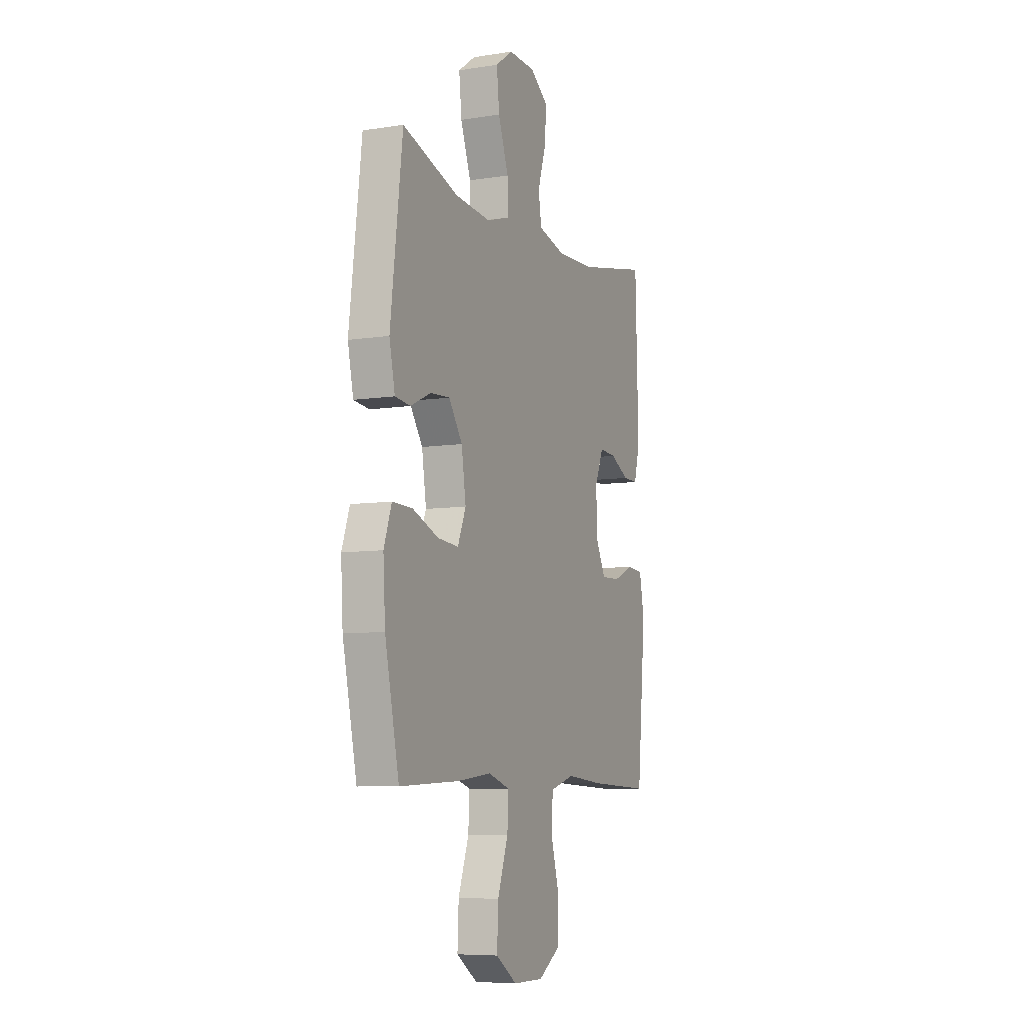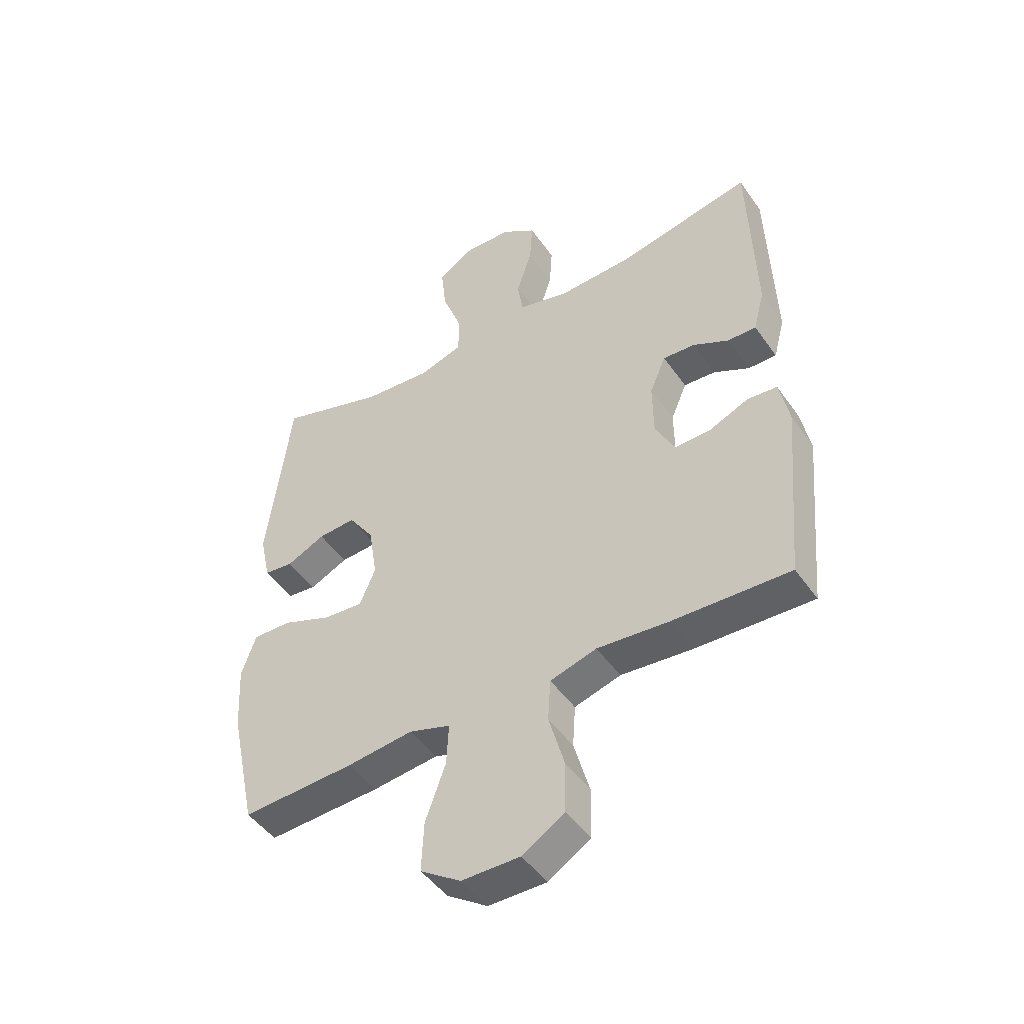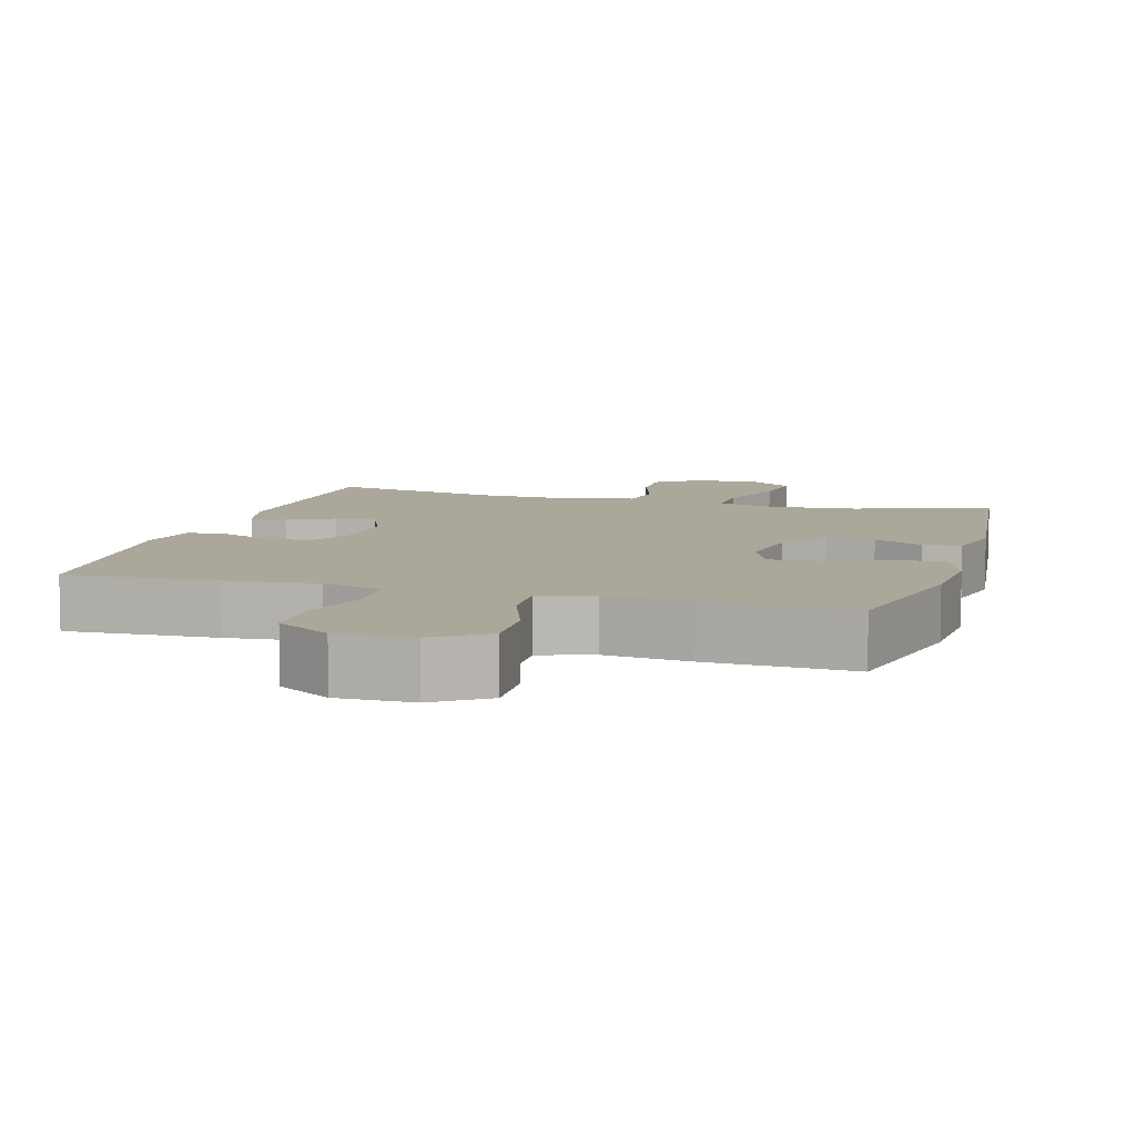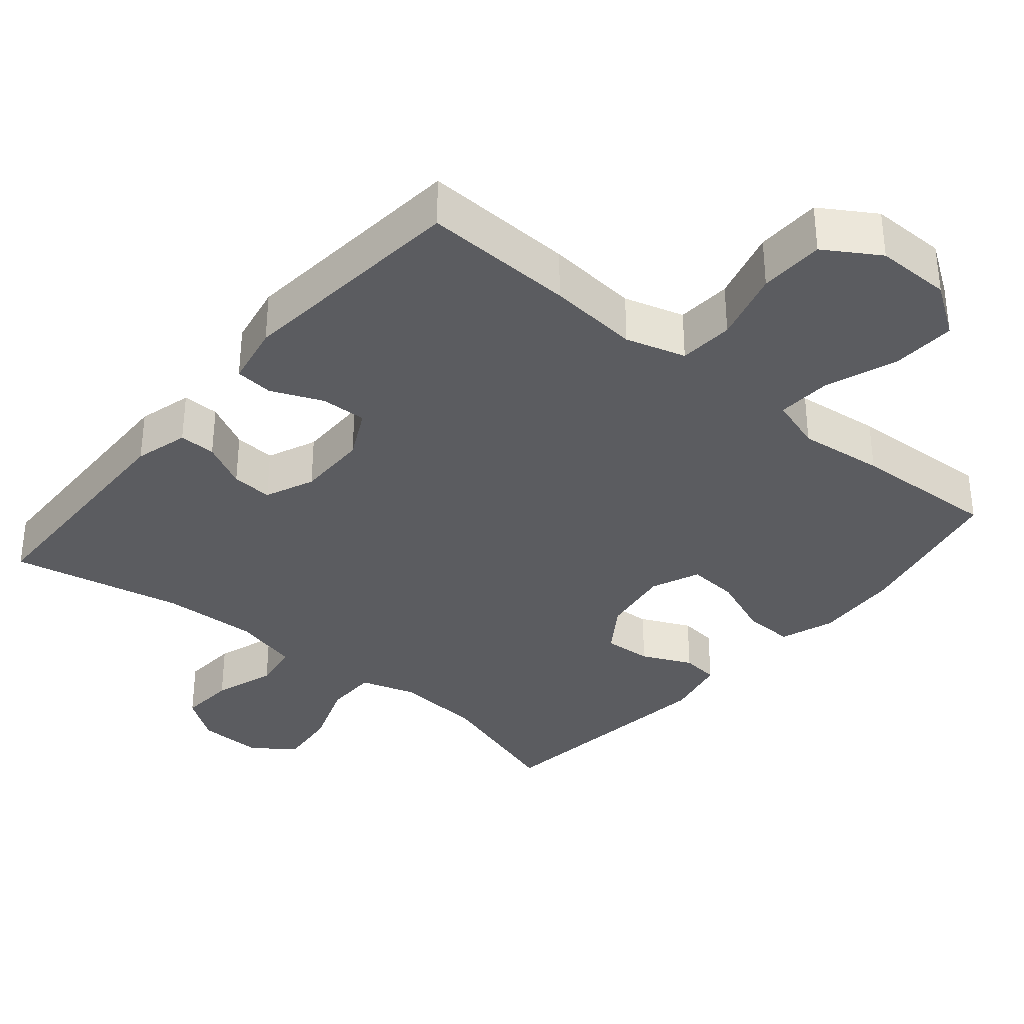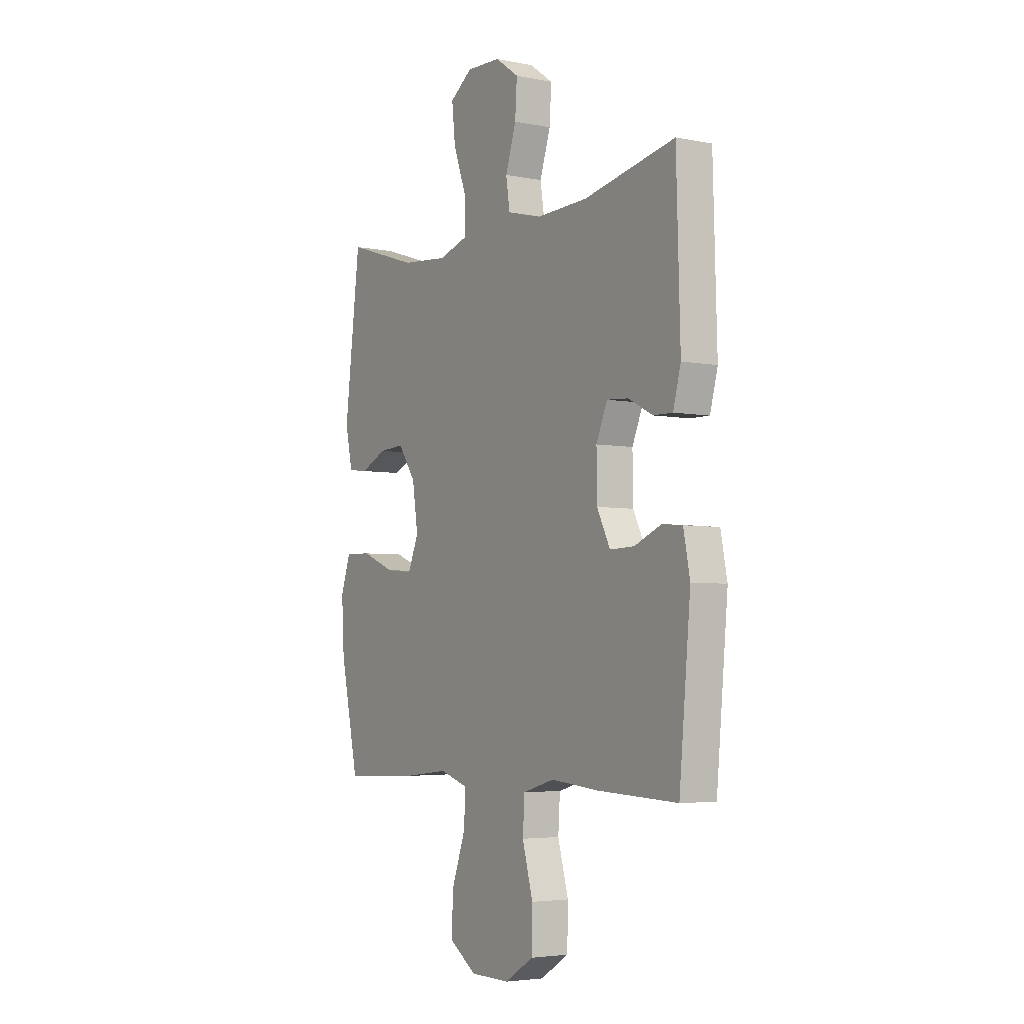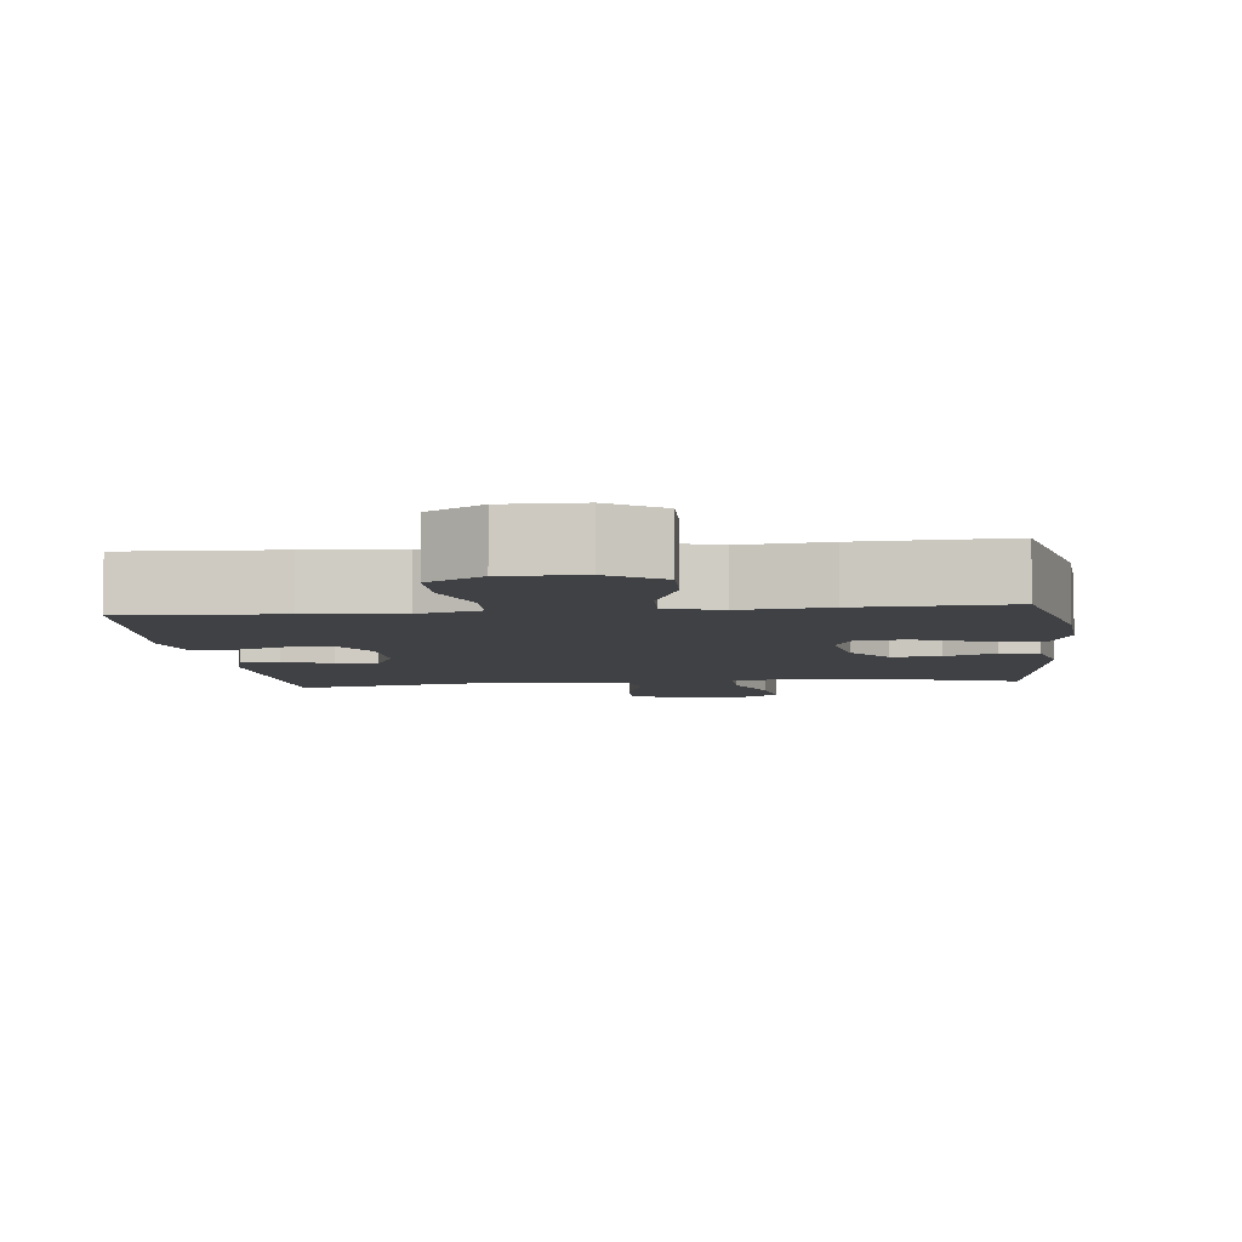
<metadata>
{"format":"obj","ext":"obj","renderer":"f3d","projection":"perspective","resolution":1024,"background":"white","views":[{"elev":-7.5,"azim":-66.1,"up":"+Z"},{"elev":-47.7,"azim":33.3,"up":"+Z"},{"elev":8.1,"azim":-163.7,"up":"+Y"},{"elev":-34.5,"azim":140.0,"up":"+Y"},{"elev":-4.3,"azim":57.3,"up":"+Z"},{"elev":-5.8,"azim":-173.4,"up":"+Y"}]}
</metadata>
<code>
v -0.5 0.07 -0.5
v -0.548 0.07 -0.277
v -0.555 0.07 -0.158
v -0.529 0.07 -0.083
v -0.46 0.07 -0.085
v -0.372 0.07 -0.12
v -0.301 0.07 -0.126
v -0.273 0.07 -0.059
v -0.288 0.07 0.039
v -0.334 0.07 0.106
v -0.401 0.07 0.102
v -0.47 0.07 0.07
v -0.522 0.07 0.076
v -0.541 0.07 0.164
v -0.5 0.07 0.5
v -0.31 0.07 0.439
v -0.188 0.07 0.428
v -0.11 0.07 0.452
v -0.11 0.07 0.525
v -0.145 0.07 0.621
v -0.154 0.07 0.705
v -0.095 0.07 0.747
v -0.005 0.07 0.744
v 0.057 0.07 0.7
v 0.052 0.07 0.622
v 0.024 0.07 0.536
v 0.034 0.07 0.47
v 0.125 0.07 0.446
v 0.26 0.07 0.451
v 0.5 0.07 0.5
v 0.51 0.07 0.157
v 0.49 0.07 0.082
v 0.439 0.07 0.083
v 0.375 0.07 0.116
v 0.318 0.07 0.12
v 0.289 0.07 0.052
v 0.29 0.07 -0.047
v 0.325 0.07 -0.116
v 0.389 0.07 -0.114
v 0.46 0.07 -0.084
v 0.513 0.07 -0.089
v 0.53 0.07 -0.175
v 0.5 0.07 -0.5
v 0.29 0.07 -0.491
v 0.163 0.07 -0.479
v 0.08 0.07 -0.503
v 0.075 0.07 -0.579
v 0.103 0.07 -0.679
v 0.101 0.07 -0.769
v 0.026 0.07 -0.816
v -0.078 0.07 -0.815
v -0.15 0.07 -0.766
v -0.146 0.07 -0.677
v -0.11 0.07 -0.577
v -0.106 0.07 -0.502
v -0.18 0.07 -0.478
v -0.298 0.07 -0.491
v -0.5 0 -0.5
v -0.548 0 -0.277
v -0.555 0 -0.158
v -0.529 0 -0.083
v -0.46 0 -0.085
v -0.372 0 -0.12
v -0.301 0 -0.126
v -0.273 0 -0.059
v -0.288 0 0.039
v -0.334 0 0.106
v -0.401 0 0.102
v -0.47 0 0.07
v -0.522 0 0.076
v -0.541 0 0.164
v -0.5 0 0.5
v -0.31 0 0.439
v -0.188 0 0.428
v -0.11 0 0.452
v -0.11 0 0.525
v -0.145 0 0.621
v -0.154 0 0.705
v -0.095 0 0.747
v -0.005 0 0.744
v 0.057 0 0.7
v 0.052 0 0.622
v 0.024 0 0.536
v 0.034 0 0.47
v 0.125 0 0.446
v 0.26 0 0.451
v 0.5 0 0.5
v 0.51 0 0.157
v 0.49 0 0.082
v 0.439 0 0.083
v 0.375 0 0.116
v 0.318 0 0.12
v 0.289 0 0.052
v 0.29 0 -0.047
v 0.325 0 -0.116
v 0.389 0 -0.114
v 0.46 0 -0.084
v 0.513 0 -0.089
v 0.53 0 -0.175
v 0.5 0 -0.5
v 0.29 0 -0.491
v 0.163 0 -0.479
v 0.08 0 -0.503
v 0.075 0 -0.579
v 0.103 0 -0.679
v 0.101 0 -0.769
v 0.026 0 -0.816
v -0.078 0 -0.815
v -0.15 0 -0.766
v -0.146 0 -0.677
v -0.11 0 -0.577
v -0.106 0 -0.502
v -0.18 0 -0.478
v -0.298 0 -0.491
f 4 5 6
f 3 4 6
f 2 3 6
f 1 2 6
f 57 1 6
f 56 57 6
f 55 56 6 7
f 52 53 54
f 51 52 54
f 50 51 54
f 49 50 54
f 48 49 54
f 47 48 54
f 46 47 54 55
f 55 7 8
f 46 55 8
f 45 46 8
f 43 44 45
f 42 43 45
f 41 42 45
f 40 41 45
f 39 40 45
f 38 39 45
f 45 8 9
f 38 45 9
f 37 38 9
f 32 33 34
f 31 32 34
f 30 31 34
f 29 30 34
f 28 29 34 35
f 27 28 35 36
f 24 25 26
f 23 24 26
f 22 23 26
f 21 22 26
f 20 21 26
f 19 20 26
f 18 19 26 27
f 37 9 10
f 36 37 10
f 27 36 10
f 18 27 10
f 17 18 10
f 14 15 16
f 13 14 16
f 12 13 16
f 11 12 16
f 10 11 16 17
f 63 62 61
f 63 61 60
f 63 60 59
f 63 59 58
f 63 58 114
f 63 114 113
f 64 63 113 112
f 111 110 109
f 111 109 108
f 111 108 107
f 111 107 106
f 111 106 105
f 111 105 104
f 112 111 104 103
f 65 64 112
f 65 112 103
f 65 103 102
f 102 101 100
f 102 100 99
f 102 99 98
f 102 98 97
f 102 97 96
f 102 96 95
f 66 65 102
f 66 102 95
f 66 95 94
f 91 90 89
f 91 89 88
f 91 88 87
f 91 87 86
f 92 91 86 85
f 93 92 85 84
f 83 82 81
f 83 81 80
f 83 80 79
f 83 79 78
f 83 78 77
f 83 77 76
f 84 83 76 75
f 67 66 94
f 67 94 93
f 67 93 84
f 67 84 75
f 67 75 74
f 73 72 71
f 73 71 70
f 73 70 69
f 73 69 68
f 74 73 68 67
f 1 58 59 2
f 2 59 60 3
f 3 60 61 4
f 4 61 62 5
f 5 62 63 6
f 6 63 64 7
f 7 64 65 8
f 8 65 66 9
f 9 66 67 10
f 10 67 68 11
f 11 68 69 12
f 12 69 70 13
f 13 70 71 14
f 14 71 72 15
f 15 72 73 16
f 16 73 74 17
f 17 74 75 18
f 18 75 76 19
f 19 76 77 20
f 20 77 78 21
f 21 78 79 22
f 22 79 80 23
f 23 80 81 24
f 24 81 82 25
f 25 82 83 26
f 26 83 84 27
f 27 84 85 28
f 28 85 86 29
f 29 86 87 30
f 30 87 88 31
f 31 88 89 32
f 32 89 90 33
f 33 90 91 34
f 34 91 92 35
f 35 92 93 36
f 36 93 94 37
f 37 94 95 38
f 38 95 96 39
f 39 96 97 40
f 40 97 98 41
f 41 98 99 42
f 42 99 100 43
f 43 100 101 44
f 44 101 102 45
f 45 102 103 46
f 46 103 104 47
f 47 104 105 48
f 48 105 106 49
f 49 106 107 50
f 50 107 108 51
f 51 108 109 52
f 52 109 110 53
f 53 110 111 54
f 54 111 112 55
f 55 112 113 56
f 56 113 114 57
f 57 114 58 1

</code>
